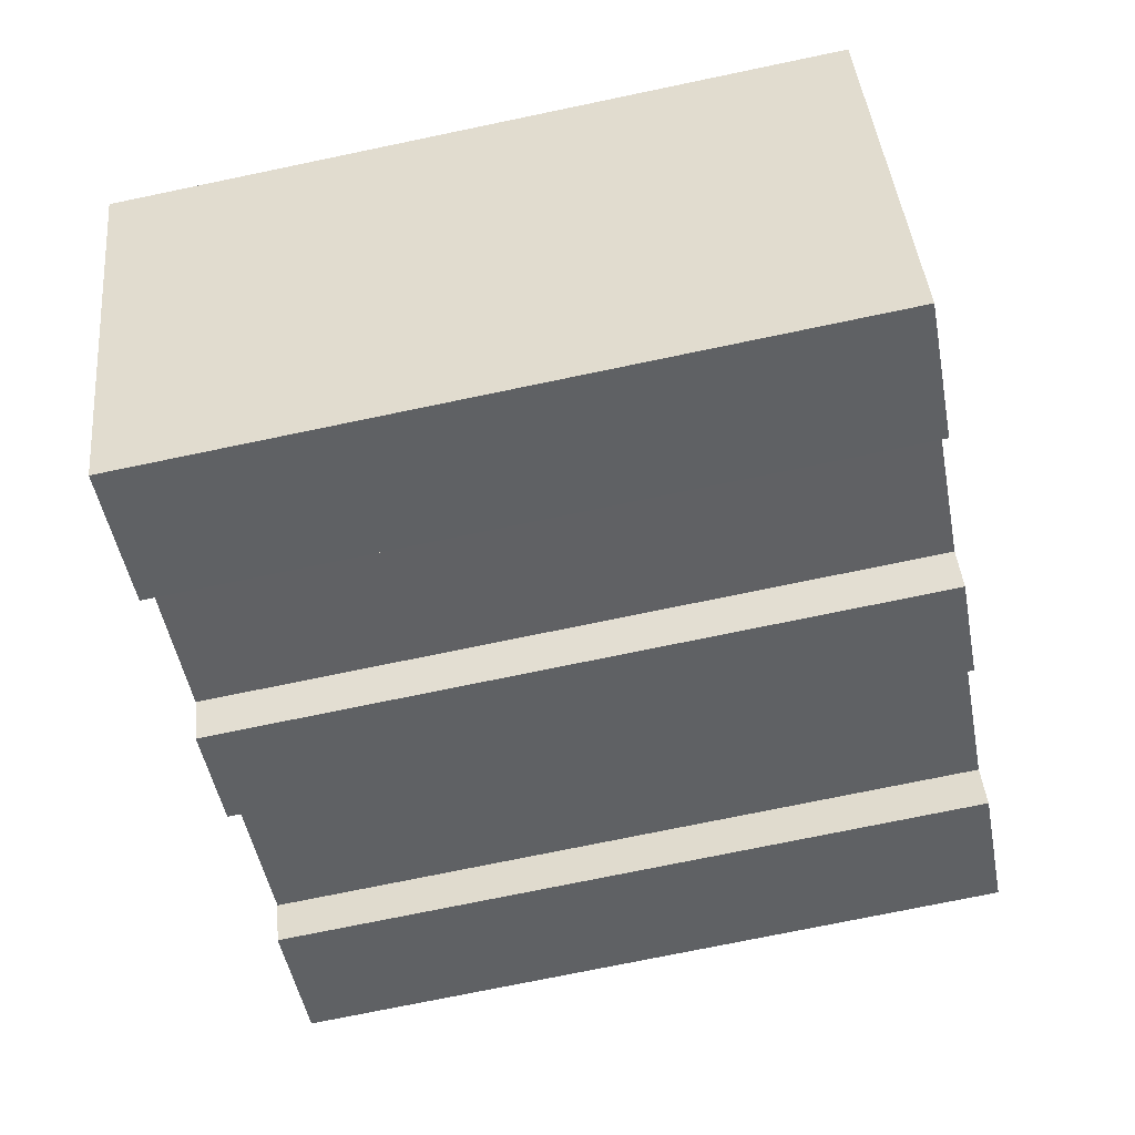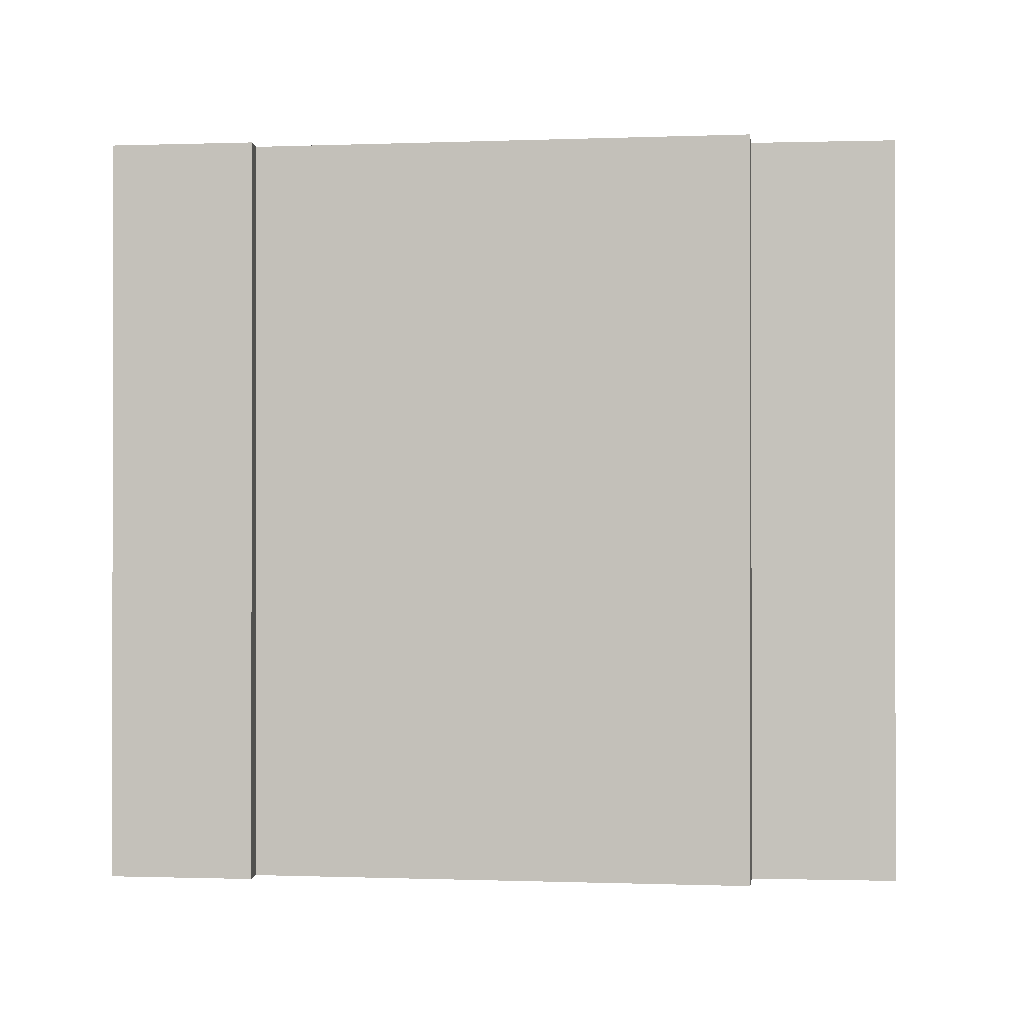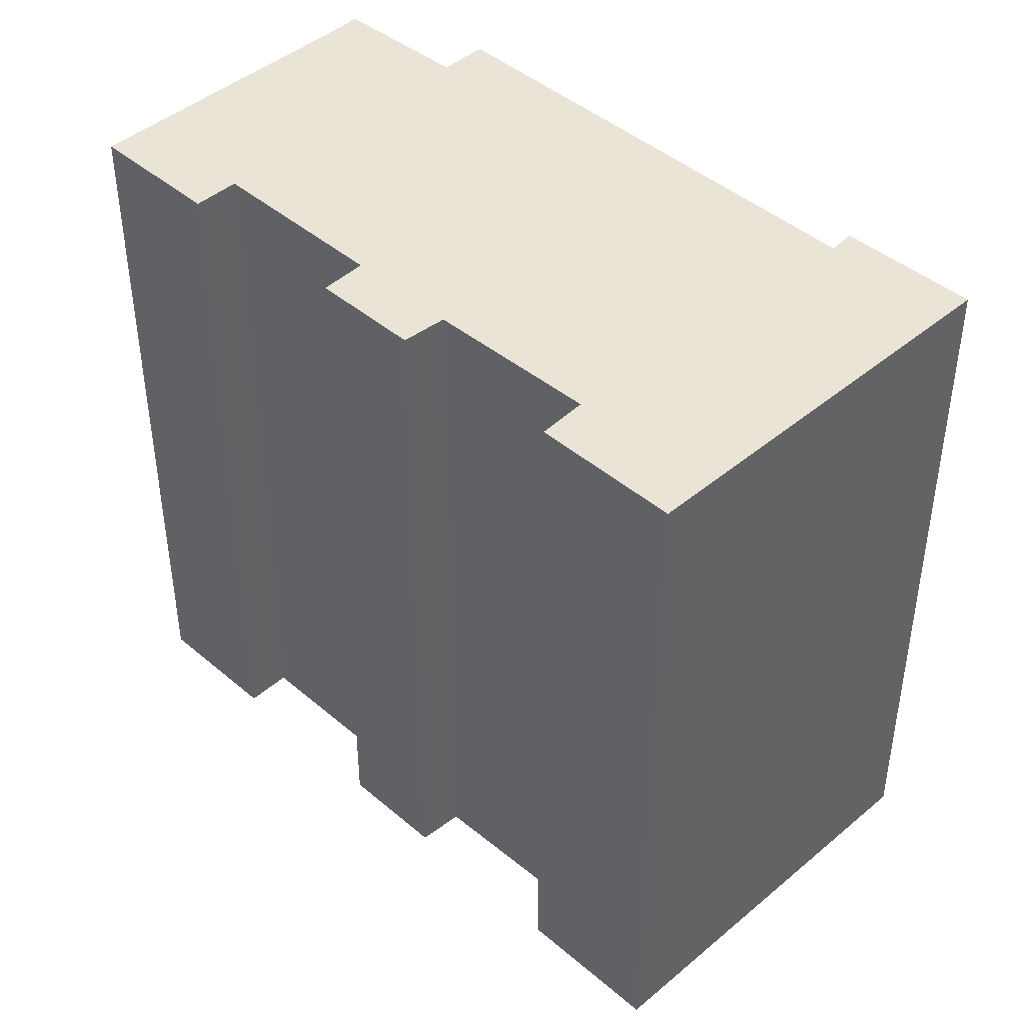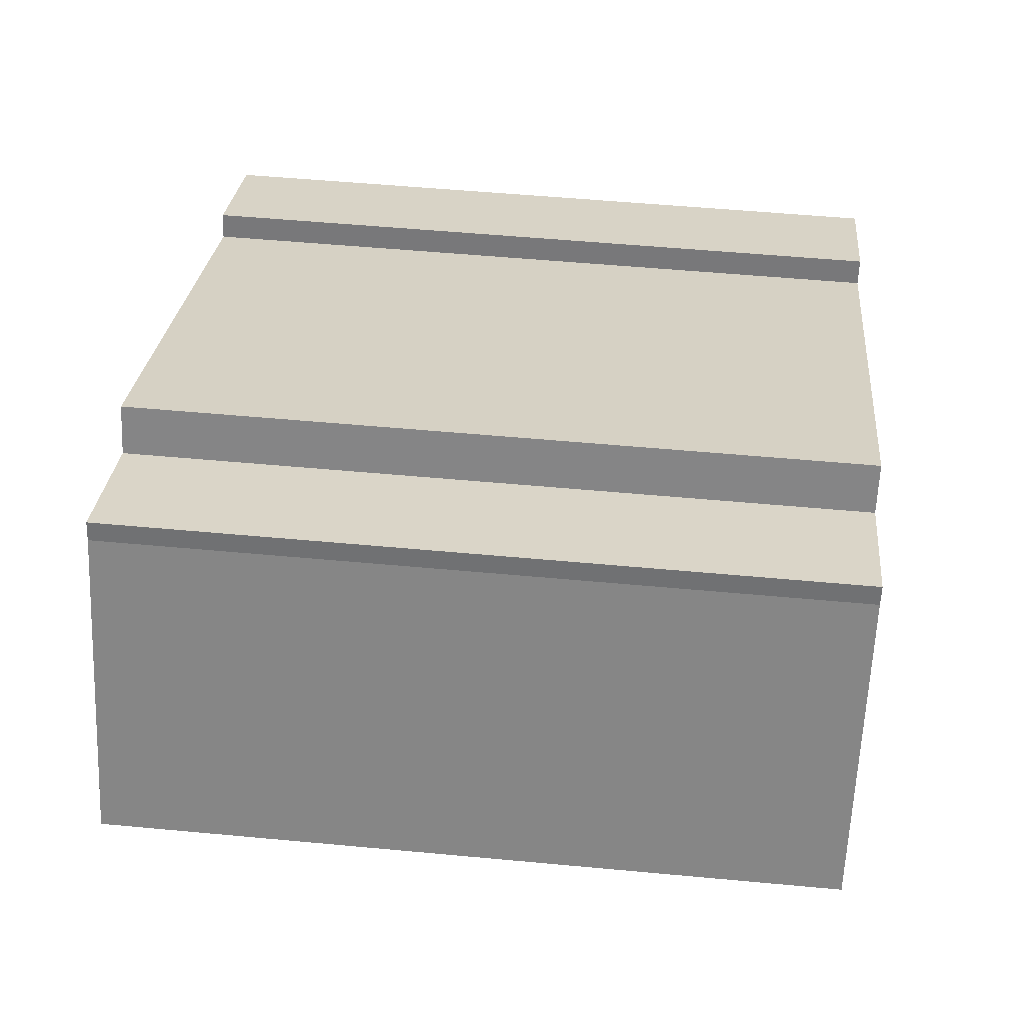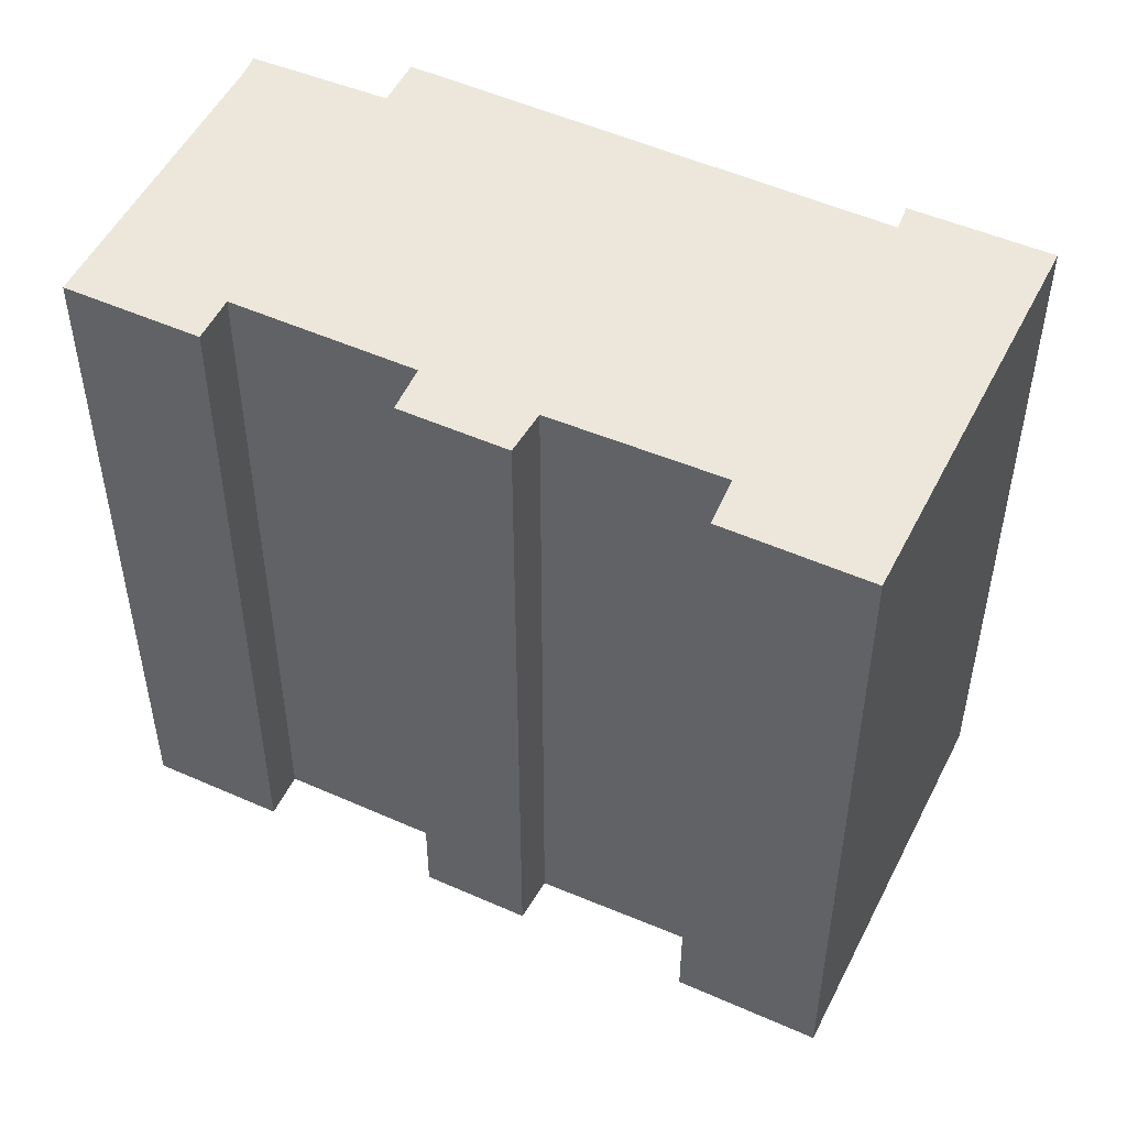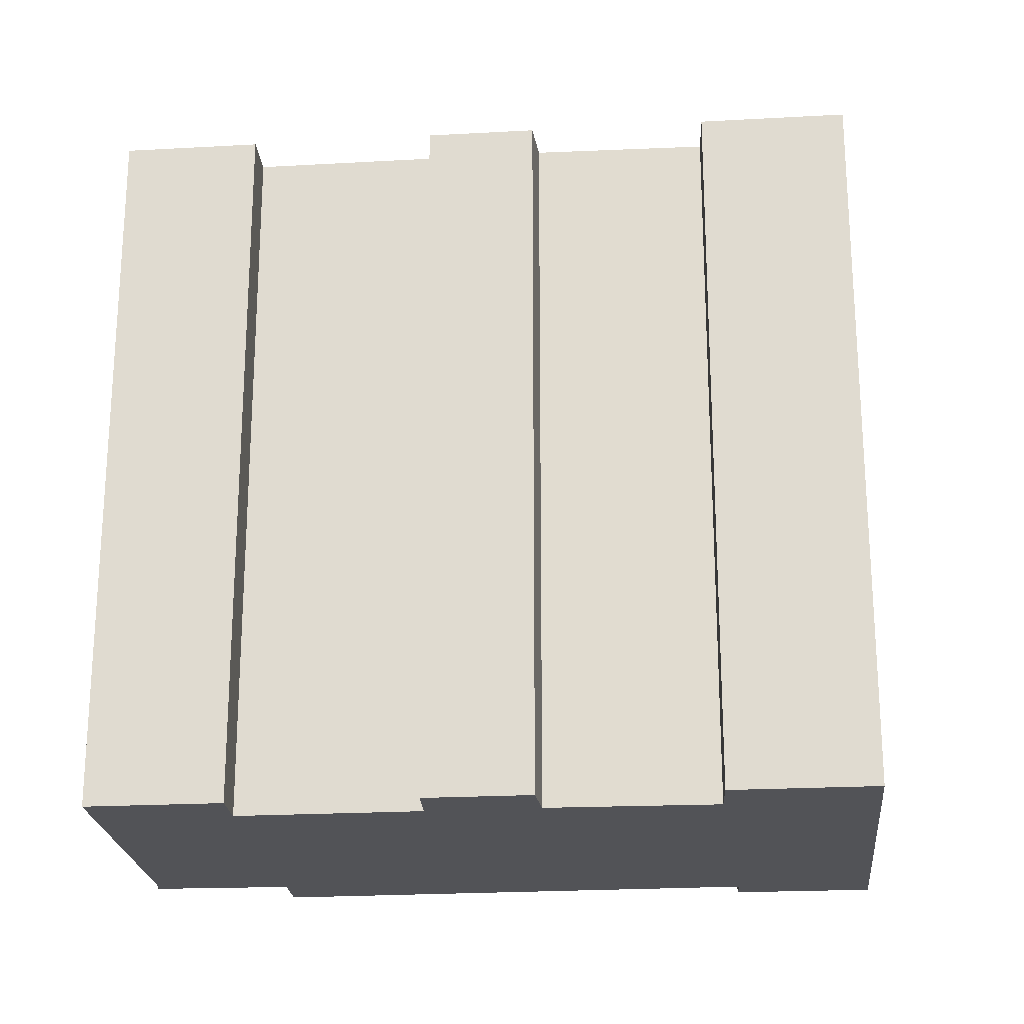
<metadata>
{"format":"obj","ext":"obj","renderer":"f3d","projection":"perspective","resolution":1024,"background":"white","views":[{"elev":-74.7,"azim":-78.3,"up":"+Z"},{"elev":-0.5,"azim":-18.4,"up":"+Y"},{"elev":43.6,"azim":-161.4,"up":"+Y"},{"elev":53.3,"azim":95.7,"up":"+Z"},{"elev":50.8,"azim":179.4,"up":"+Y"},{"elev":-22.5,"azim":159.0,"up":"+Y"}]}
</metadata>
<code>
v  3.081 17.6 1.502
v  4.525 17.6 -8.953
v  0.0003756 17.6 -0.0005578
v  3.32 17.6 0.8936
v  7.725 17.6 -7.36
v  7.245 17.6 -6.254
v  11.18 17.6 4.904
v  11.04 17.6 -4.467
v  11.6 17.6 -5.431
v  13.52 17.6 -3.208
v  17.56 17.6 -1.188
v  14.44 17.6 5.208
v  13.91 17.6 6.296
v  17.53 17.6 6.628
v  18.06 17.6 -2.218
v  17.68 17.6 6.173
v  21.05 17.6 -0.732
v  13.98 17.6 -4.249
v  7.724 4.506e-16 -7.359
v  7.244 3.829e-16 -6.254
v  4.525 5.482e-16 -8.952
v  13.98 2.602e-16 -4.249
v  13.52 1.964e-16 -3.208
v  11.6 3.325e-16 -5.431
v  3.081 -9.2e-17 1.502
v  0 0 0
v  3.32 -5.475e-17 0.8941
v  11.18 -3.003e-16 4.904
v  11.04 2.735e-16 -4.467
v  13.91 -3.855e-16 6.296
v  14.44 -3.189e-16 5.208
v  17.53 -4.059e-16 6.629
v  17.56 7.272e-17 -1.188
v  17.68 -3.78e-16 6.173
v  21.05 4.478e-17 -0.7314
v  18.06 1.358e-16 -2.217
g defaultobject
f 1 2 3
f 2 1 4
f 2 4 5
f 5 4 6
f 7 6 4
f 6 7 8
f 8 7 9
f 9 7 10
f 10 7 11
f 11 7 12
f 12 7 13
f 11 12 14
f 11 14 15
f 15 14 16
f 15 16 17
f 18 9 10
f 19 20 21
f 22 23 24
f 21 25 26
f 25 21 27
f 27 21 28
f 28 21 20
f 28 20 29
f 28 29 30
f 30 29 31
f 31 29 24
f 31 24 32
f 32 24 23
f 32 23 33
f 32 33 34
f 34 33 35
f 35 33 36
f 3 25 1
f 25 3 26
f 1 27 4
f 27 1 25
f 4 28 7
f 28 4 27
f 7 30 13
f 30 7 28
f 13 31 12
f 31 13 30
f 12 32 14
f 32 12 31
f 14 34 16
f 34 14 32
f 16 35 17
f 35 16 34
f 15 35 36
f 35 15 17
f 11 36 33
f 36 11 15
f 10 33 23
f 33 10 11
f 10 22 18
f 22 10 23
f 9 22 24
f 22 9 18
f 8 24 29
f 24 8 9
f 6 29 20
f 29 6 8
f 6 19 5
f 19 6 20
f 2 19 21
f 19 2 5
f 3 21 26
f 21 3 2

</code>
